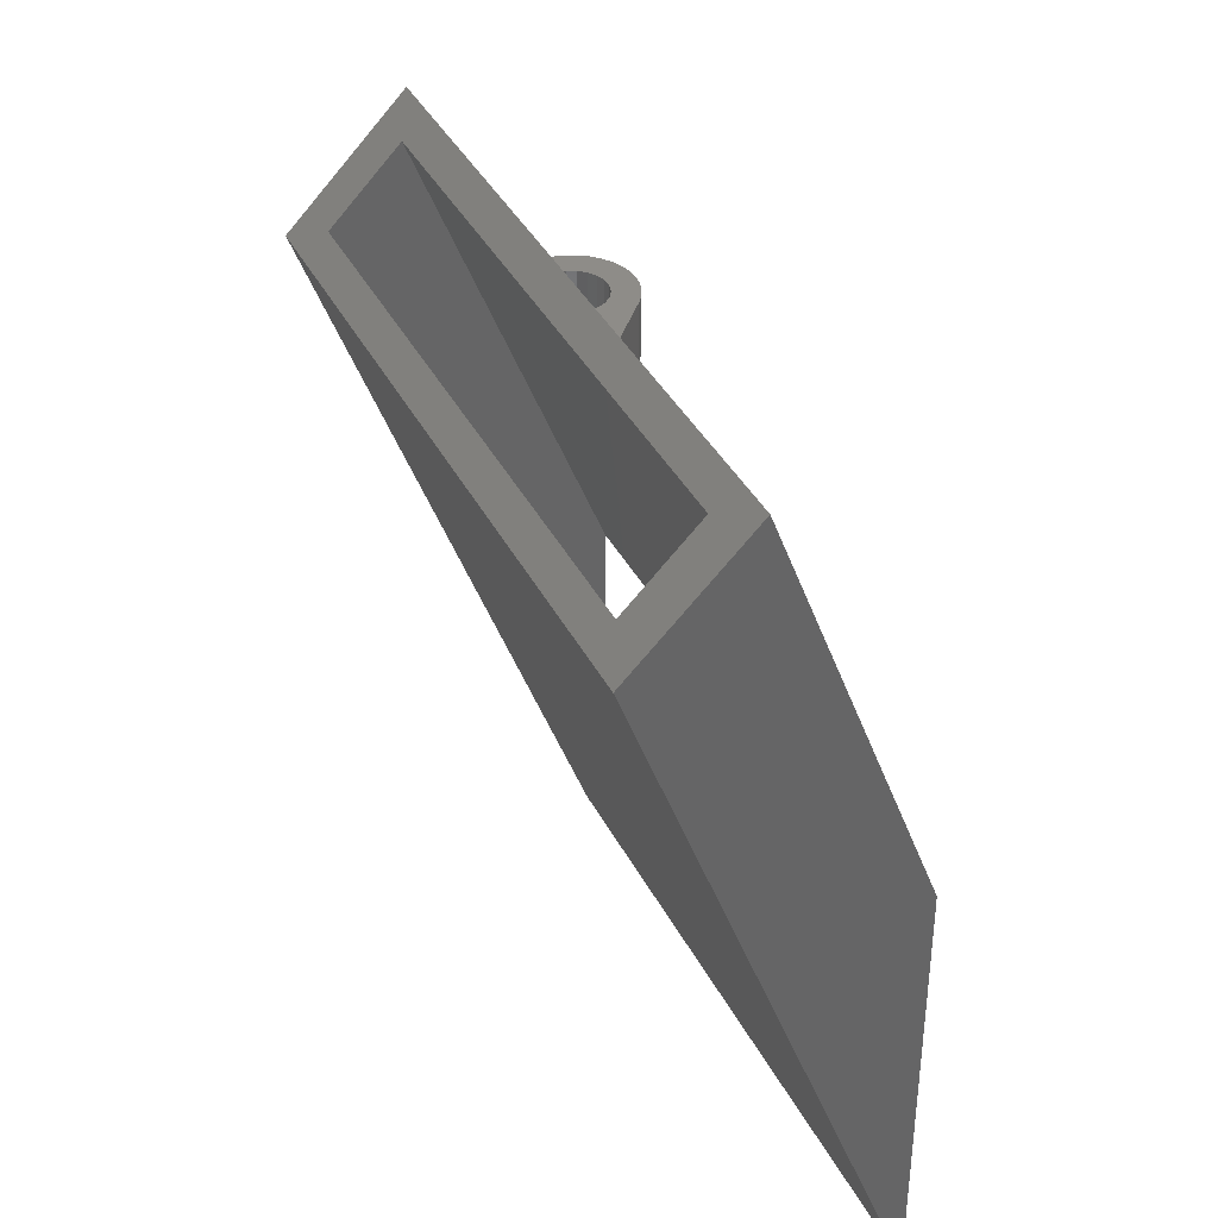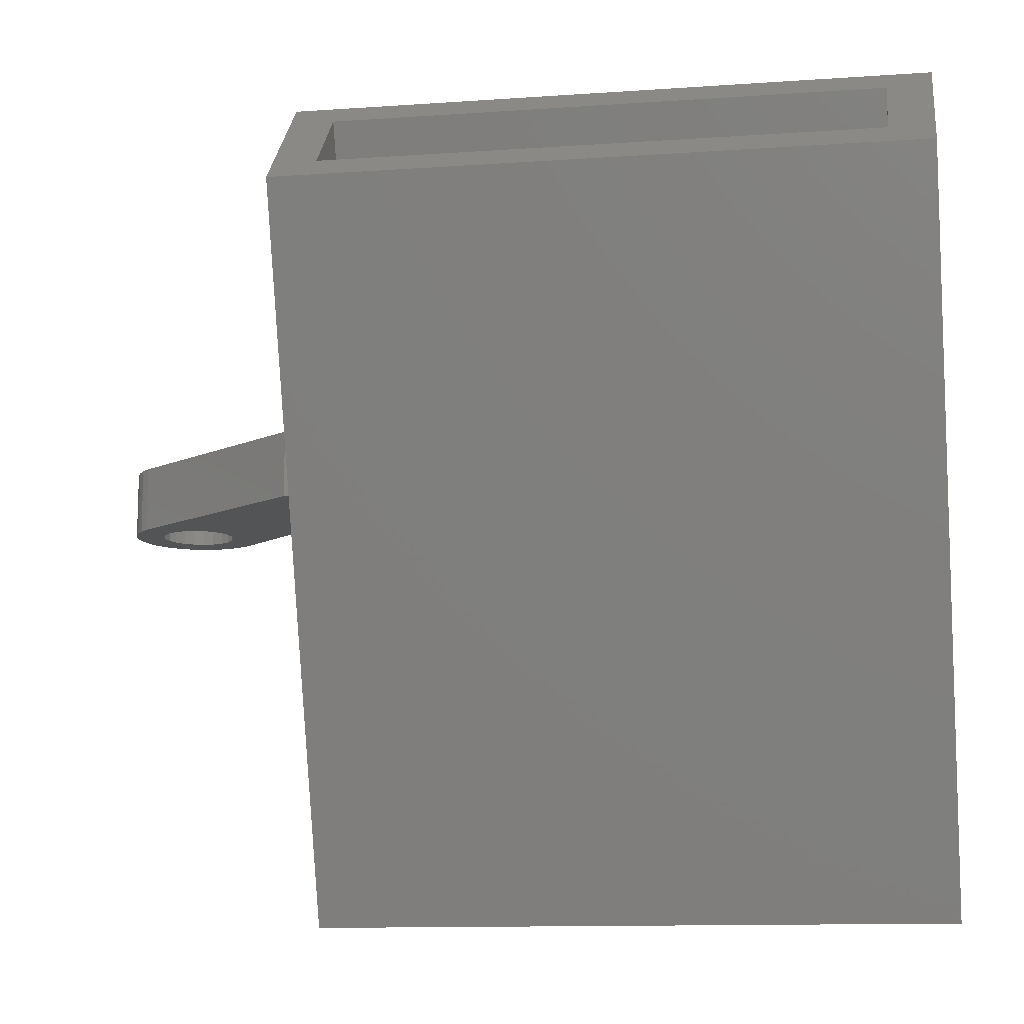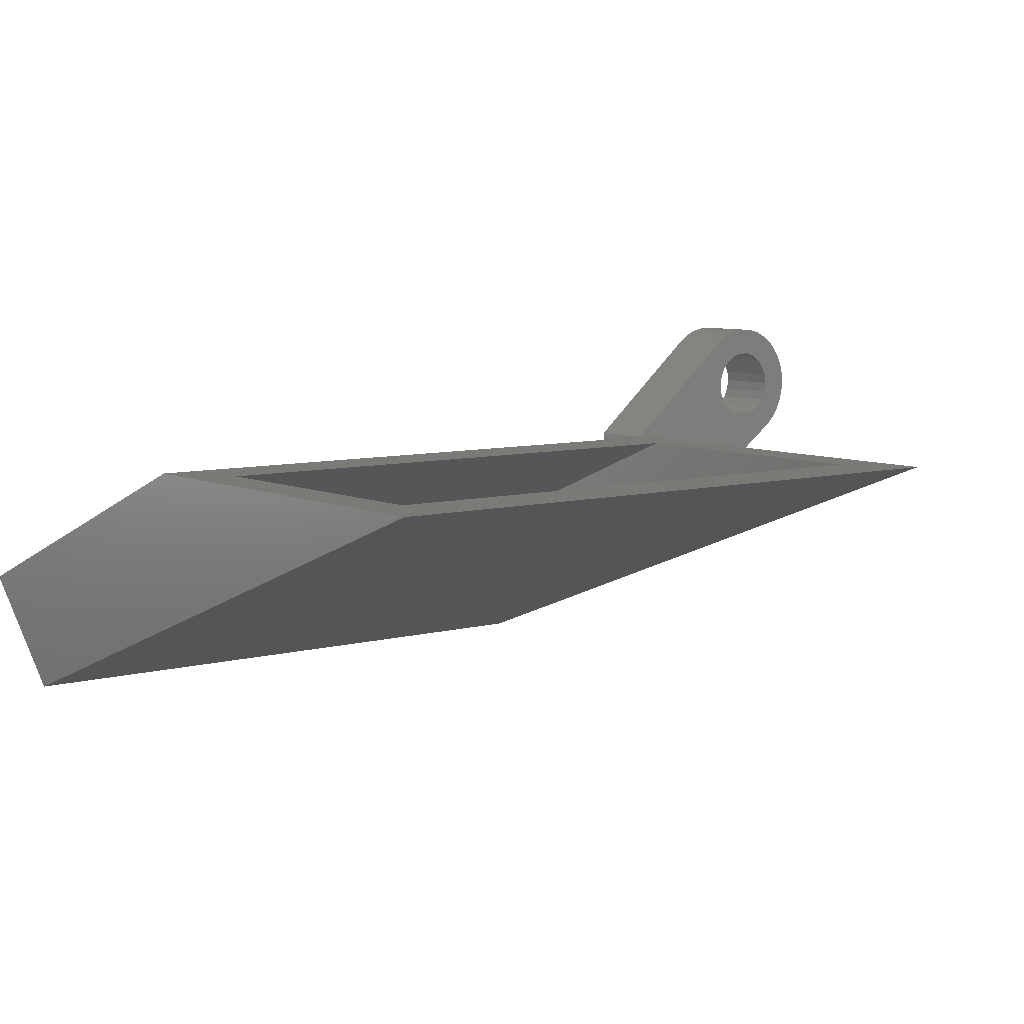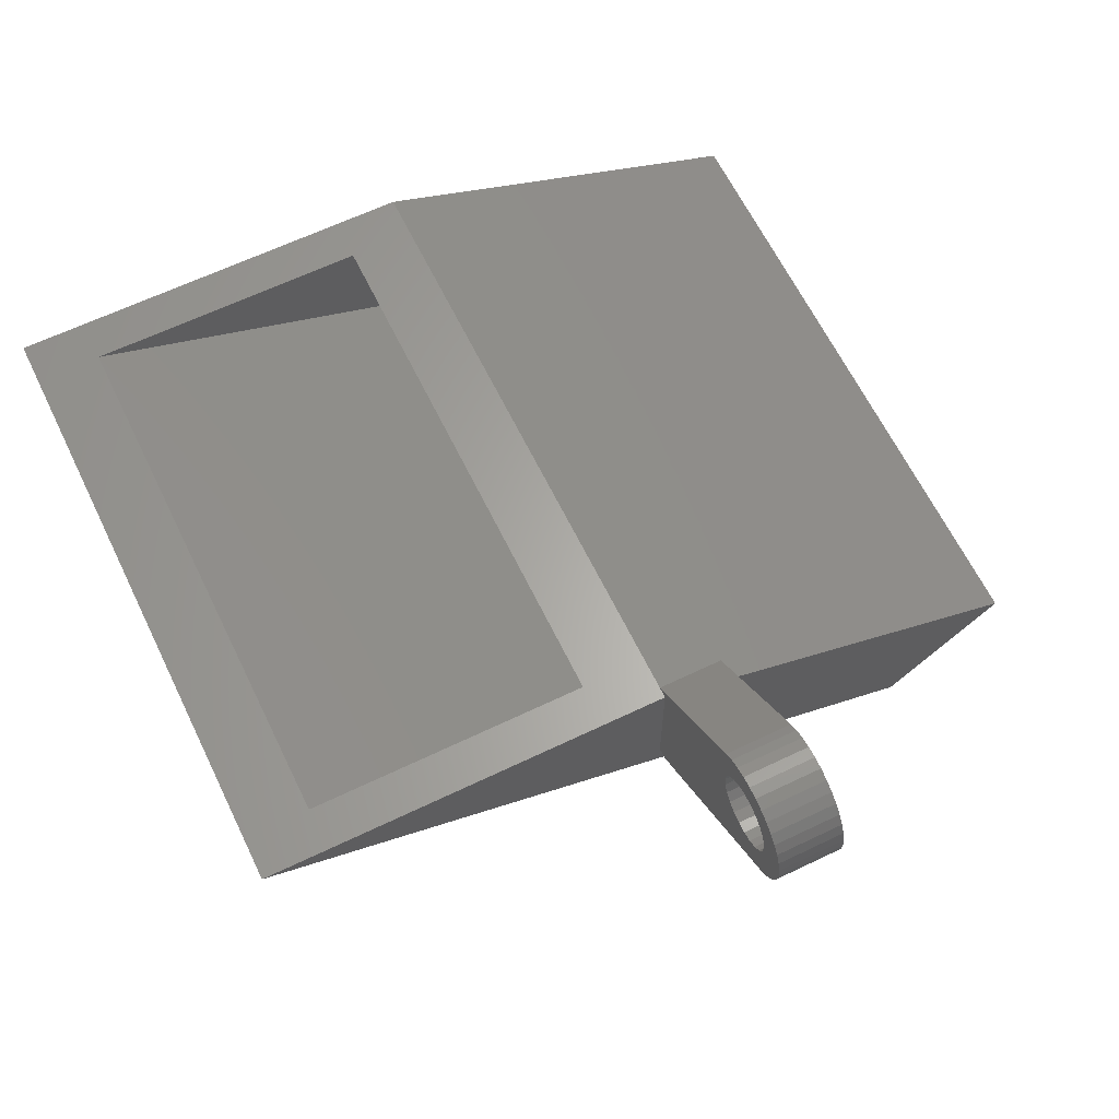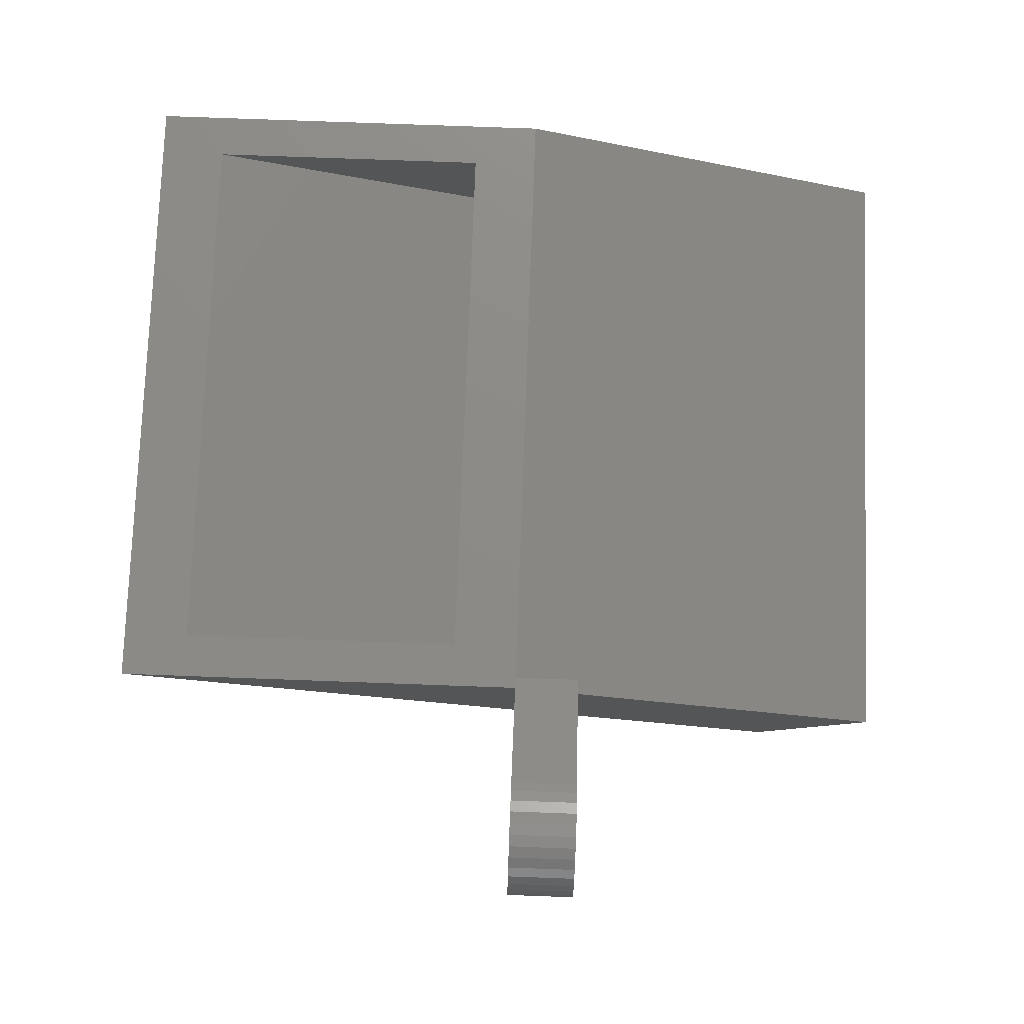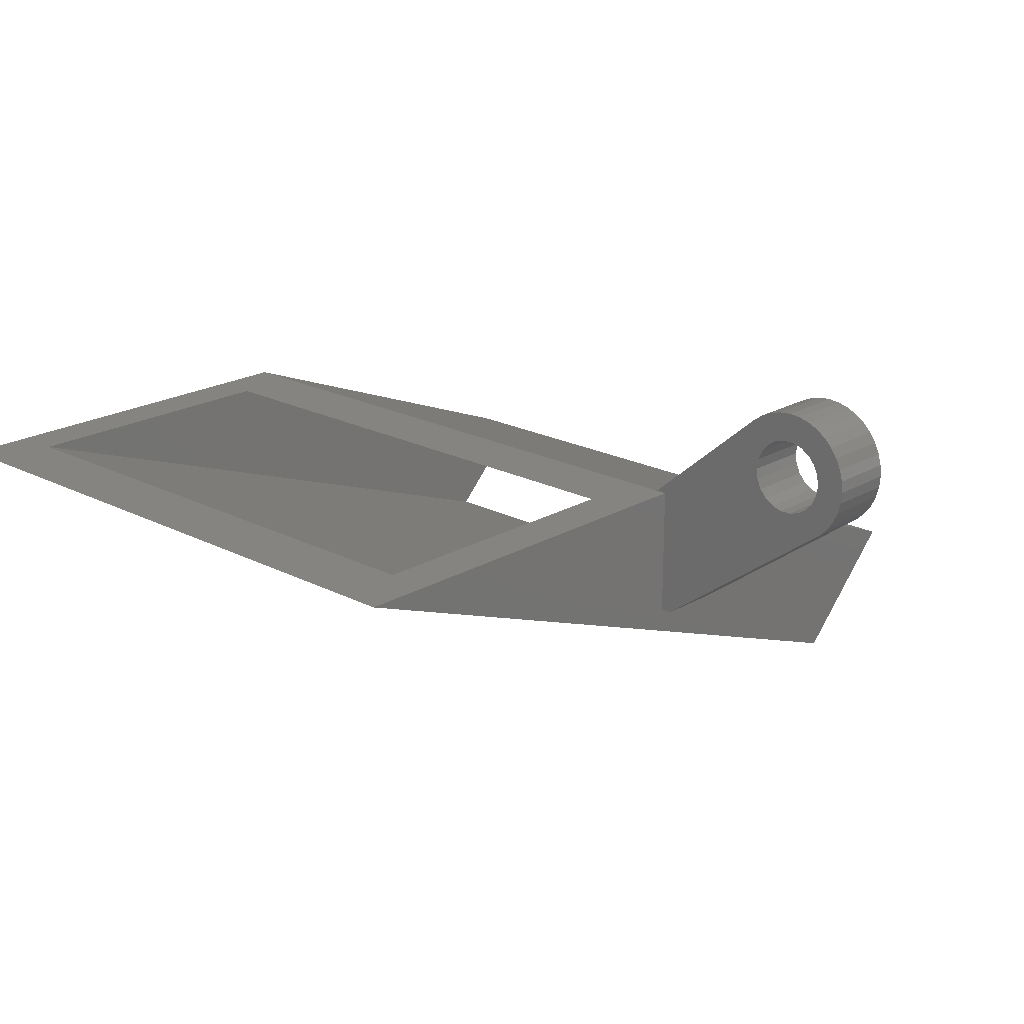
<metadata>
{"format":"stl","ext":"stl","renderer":"f3d","projection":"perspective","resolution":1024,"background":"white","views":[{"elev":37.9,"azim":-114.5,"up":"+Y"},{"elev":-12.2,"azim":-170.7,"up":"+Y"},{"elev":7.4,"azim":-37.7,"up":"+Z"},{"elev":63.5,"azim":64.1,"up":"+Z"},{"elev":76.3,"azim":92.1,"up":"+Z"},{"elev":20.5,"azim":43.2,"up":"+Z"}]}
</metadata>
<code>
# stl→obj: 106 verts, 216 faces
v 14.5 3.22e-15 5
v 14 -15 10.83
v 14.5 -15 10.83
v -14.5 -3.22e-15 5
v -14.5 -18 12
v 14 -18 12
v -14.5 -37 12
v 14.5 -5 -3.22e-15
v 14.5 -37 12
v -14.5 -5 3.22e-15
v 14.5 -18 12
v 14.5 -18 6
v 14.5 -15 6
v -12.5 -21 12
v 12.5 -21 12
v -12.5 -34 12
v 12.5 -34 12
v 12.5 -1 4
v 12.5 -4 1
v -12.5 -4 1
v -12.5 -1 4
v 24.45 -18 15.02
v 24.5 -15 14.5
v 24.45 -15 15.02
v 24.5 -18 14.5
v 14 -15 12
v 19.57 -18 16.8
v 19.57 -15 16.8
v 15 -15 6
v 15 -18 6
v 24.32 -18 13.47
v 24.1 -18 13
v 24.1 -15 13
v 22.53 -15 17.32
v 22.21 -15 16.05
v 21.74 -15 16.18
v 22.93 -15 15.42
v 23.8 -15 16.43
v 24.1 -15 16
v 23.43 -15 16.8
v 22.61 -15 15.78
v 24.32 -15 15.53
v 23.13 -15 14.98
v 23.2 -15 14.5
v 24.45 -15 13.98
v 23.13 -15 14.02
v 24.32 -15 13.47
v 22.93 -15 13.58
v 23.8 -15 12.57
v 22.61 -15 13.22
v 23.43 -15 12.2
v 22.21 -15 12.95
v 21.74 -15 12.82
v 21.5 -15 17.5
v 22.02 -15 17.45
v 21.26 -15 16.18
v 23 -15 17.1
v 20.98 -15 17.45
v 20.47 -15 17.32
v 20.79 -15 16.05
v 20 -15 17.1
v 20.39 -15 15.78
v 20.07 -15 15.42
v 19.87 -15 14.98
v 19.8 -15 14.5
v 21.26 -15 12.82
v 19.87 -15 14.02
v 20.07 -15 13.58
v 20.39 -15 13.22
v 20.79 -15 12.95
v 23.43 -18 12.2
v 21.26 -18 16.18
v 21.5 -18 17.5
v 20.98 -18 17.45
v 20.47 -18 17.32
v 21.74 -18 16.18
v 20.79 -18 16.05
v 20 -18 17.1
v 22.02 -18 17.45
v 20.39 -18 15.78
v 22.53 -18 17.32
v 22.21 -18 16.05
v 23 -18 17.1
v 20.07 -18 15.42
v 19.87 -18 14.98
v 21.74 -18 12.82
v 21.26 -18 12.82
v 23.8 -18 12.57
v 19.8 -18 14.5
v 19.87 -18 14.02
v 20.07 -18 13.58
v 20.39 -18 13.22
v 20.79 -18 12.95
v 22.61 -18 15.78
v 23.43 -18 16.8
v 23.8 -18 16.43
v 22.93 -18 15.42
v 24.1 -18 16
v 24.32 -18 15.53
v 23.13 -18 14.98
v 23.2 -18 14.5
v 24.45 -18 13.98
v 23.13 -18 14.02
v 22.93 -18 13.58
v 22.61 -18 13.22
v 22.21 -18 12.95
f 1 2 3
f 4 2 1
f 5 2 4
f 2 5 6
f 7 8 9
f 8 7 10
f 11 9 12
f 13 1 3
f 1 13 8
f 12 8 13
f 8 12 9
f 6 14 15
f 14 5 16
f 5 14 6
f 15 11 6
f 11 15 9
f 17 9 15
f 16 9 17
f 16 7 9
f 7 16 5
f 10 5 4
f 5 10 7
f 1 18 4
f 1 19 18
f 19 10 20
f 19 8 10
f 8 19 1
f 21 4 18
f 20 4 21
f 4 20 10
f 14 18 15
f 18 14 21
f 20 17 19
f 17 20 16
f 19 15 18
f 15 19 17
f 14 20 21
f 20 14 16
f 22 23 24
f 23 22 25
f 26 27 28
f 27 26 6
f 12 29 30
f 29 12 13
f 6 26 2
f 31 32 33
f 26 3 2
f 34 35 36
f 37 38 39
f 40 41 35
f 37 39 42
f 38 37 41
f 43 42 24
f 42 43 37
f 44 24 23
f 24 44 43
f 45 44 23
f 44 45 46
f 47 46 45
f 46 47 48
f 33 48 47
f 49 48 33
f 48 49 50
f 51 50 49
f 52 51 53
f 50 51 52
f 36 54 55
f 36 55 34
f 56 54 36
f 35 34 57
f 54 56 58
f 35 57 40
f 58 56 59
f 41 40 38
f 60 59 56
f 59 60 61
f 62 61 60
f 61 62 28
f 63 28 62
f 64 28 63
f 65 28 64
f 53 51 66
f 65 26 28
f 67 26 65
f 3 67 68
f 3 68 69
f 3 69 70
f 29 70 66
f 29 66 51
f 67 3 26
f 70 29 3
f 3 29 13
f 30 51 71
f 51 30 29
f 72 73 74
f 72 74 75
f 76 73 72
f 77 75 78
f 73 76 79
f 80 78 27
f 79 76 81
f 81 82 83
f 82 81 76
f 75 77 72
f 78 80 77
f 27 84 80
f 27 85 84
f 11 85 27
f 71 86 87
f 86 71 88
f 11 27 6
f 85 11 89
f 89 11 90
f 90 11 91
f 91 11 92
f 92 11 93
f 30 93 11
f 93 30 87
f 30 11 12
f 87 30 71
f 94 83 82
f 83 94 95
f 95 94 96
f 97 96 94
f 96 97 98
f 98 97 99
f 100 99 97
f 99 100 22
f 101 22 100
f 101 25 22
f 102 101 103
f 101 102 25
f 31 103 104
f 103 31 102
f 88 104 105
f 104 32 31
f 88 105 106
f 88 106 86
f 104 88 32
f 28 78 61
f 78 28 27
f 98 42 39
f 42 98 99
f 25 45 23
f 45 25 102
f 102 47 45
f 47 102 31
f 31 33 47
f 71 49 88
f 49 71 51
f 33 88 49
f 61 75 59
f 75 61 78
f 59 74 58
f 74 59 75
f 34 83 57
f 83 34 81
f 32 88 33
f 58 73 54
f 73 58 74
f 96 39 38
f 39 96 98
f 95 38 40
f 38 95 96
f 57 95 40
f 95 57 83
f 99 24 42
f 24 99 22
f 55 81 34
f 81 55 79
f 54 79 55
f 79 54 73
f 101 43 44
f 43 101 100
f 100 37 43
f 37 100 97
f 52 105 50
f 105 52 106
f 80 63 62
f 63 80 84
f 80 60 77
f 60 80 62
f 105 48 50
f 48 105 104
f 76 35 82
f 35 76 36
f 84 64 63
f 64 84 85
f 85 65 64
f 65 85 89
f 89 67 65
f 67 89 90
f 90 68 67
f 68 90 91
f 53 106 52
f 106 53 86
f 97 41 37
f 41 97 94
f 82 41 94
f 41 82 35
f 72 36 76
f 36 72 56
f 77 56 72
f 56 77 60
f 91 69 68
f 69 91 92
f 69 93 70
f 93 69 92
f 104 46 48
f 46 104 103
f 103 44 46
f 44 103 101
f 70 87 66
f 87 70 93
f 66 86 53
f 86 66 87

</code>
